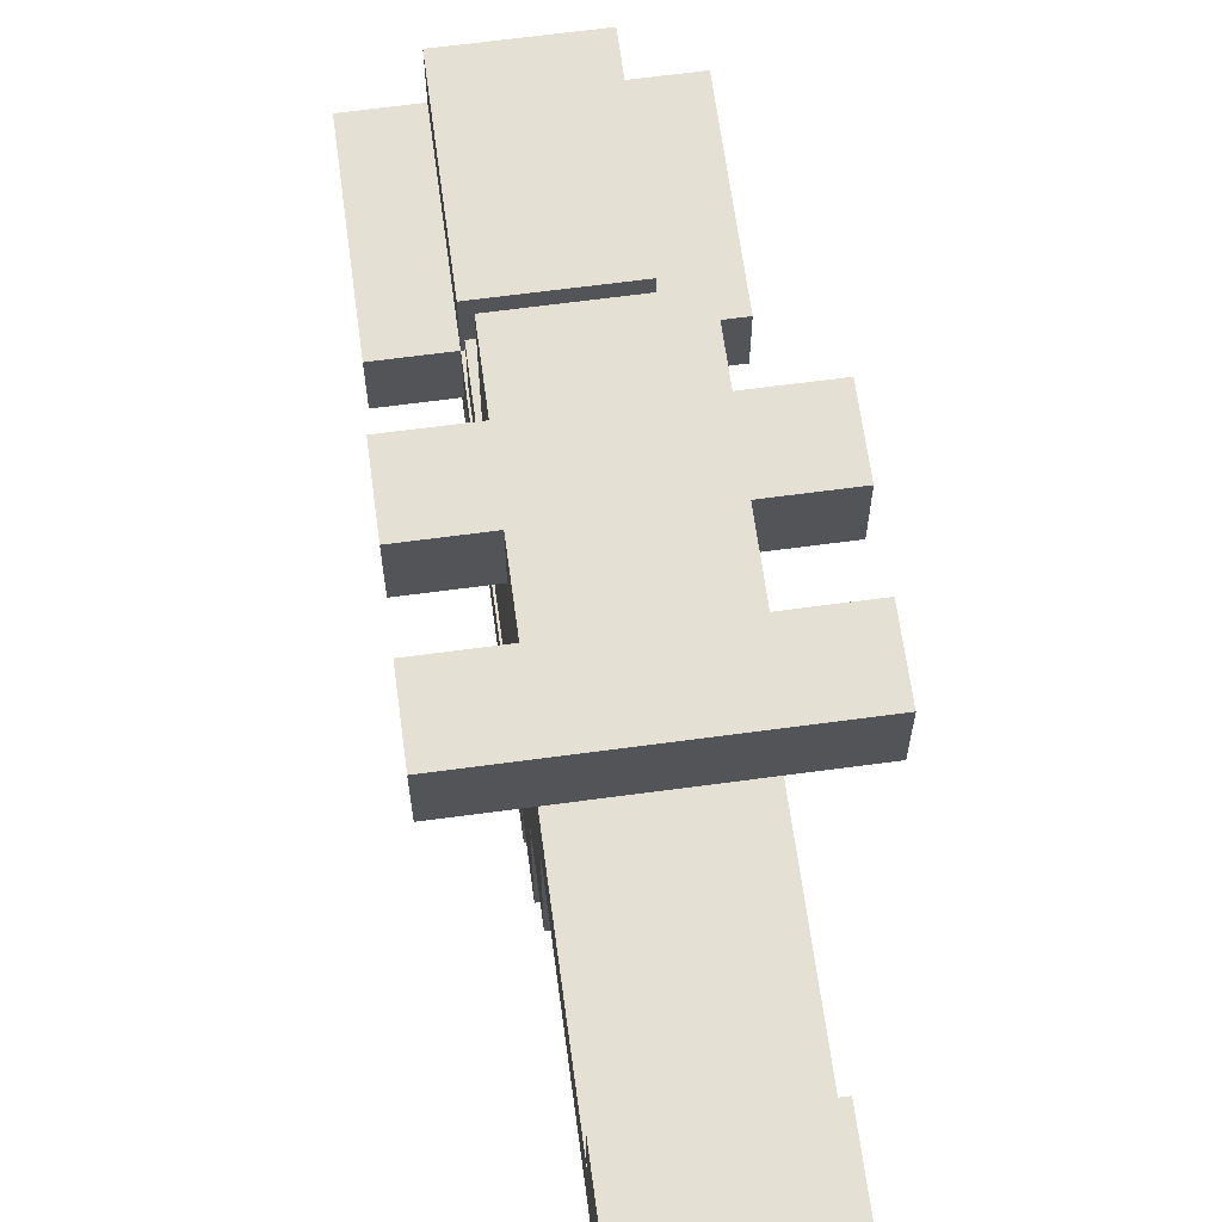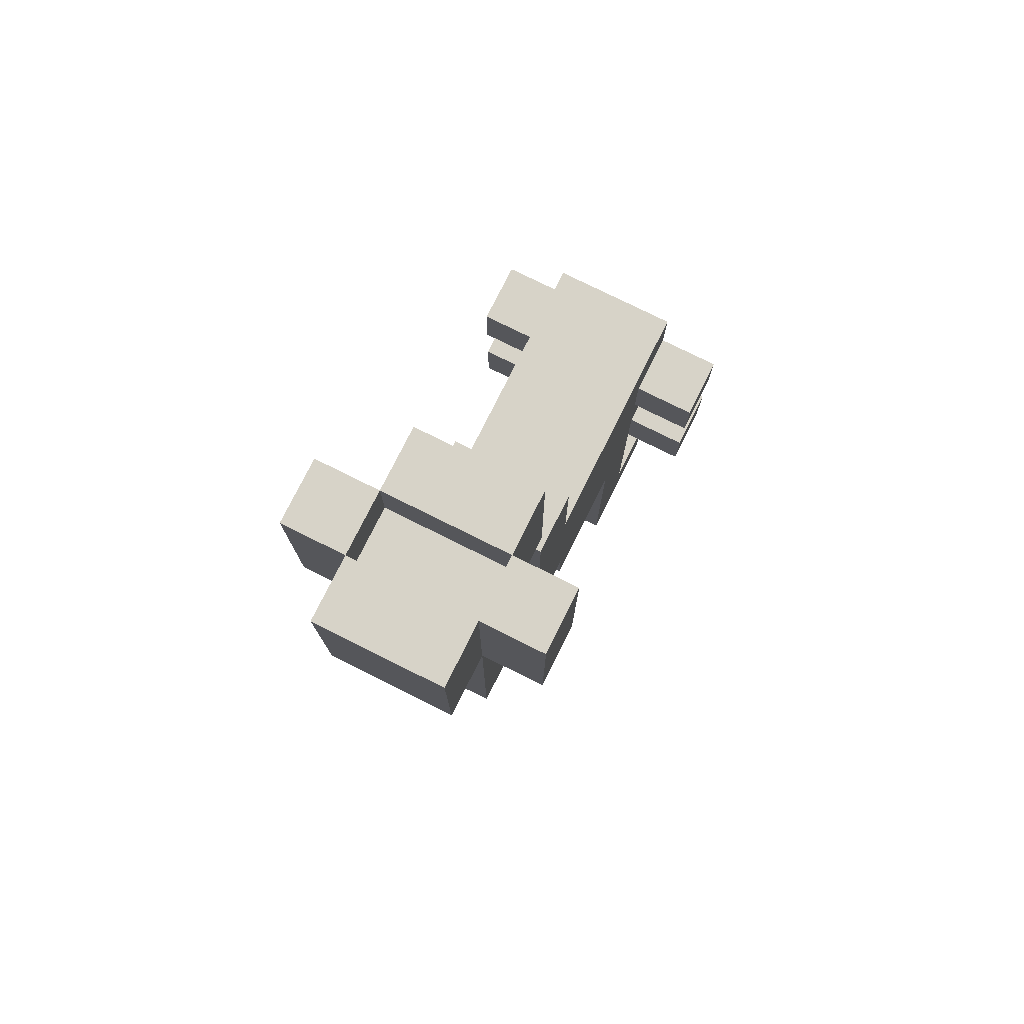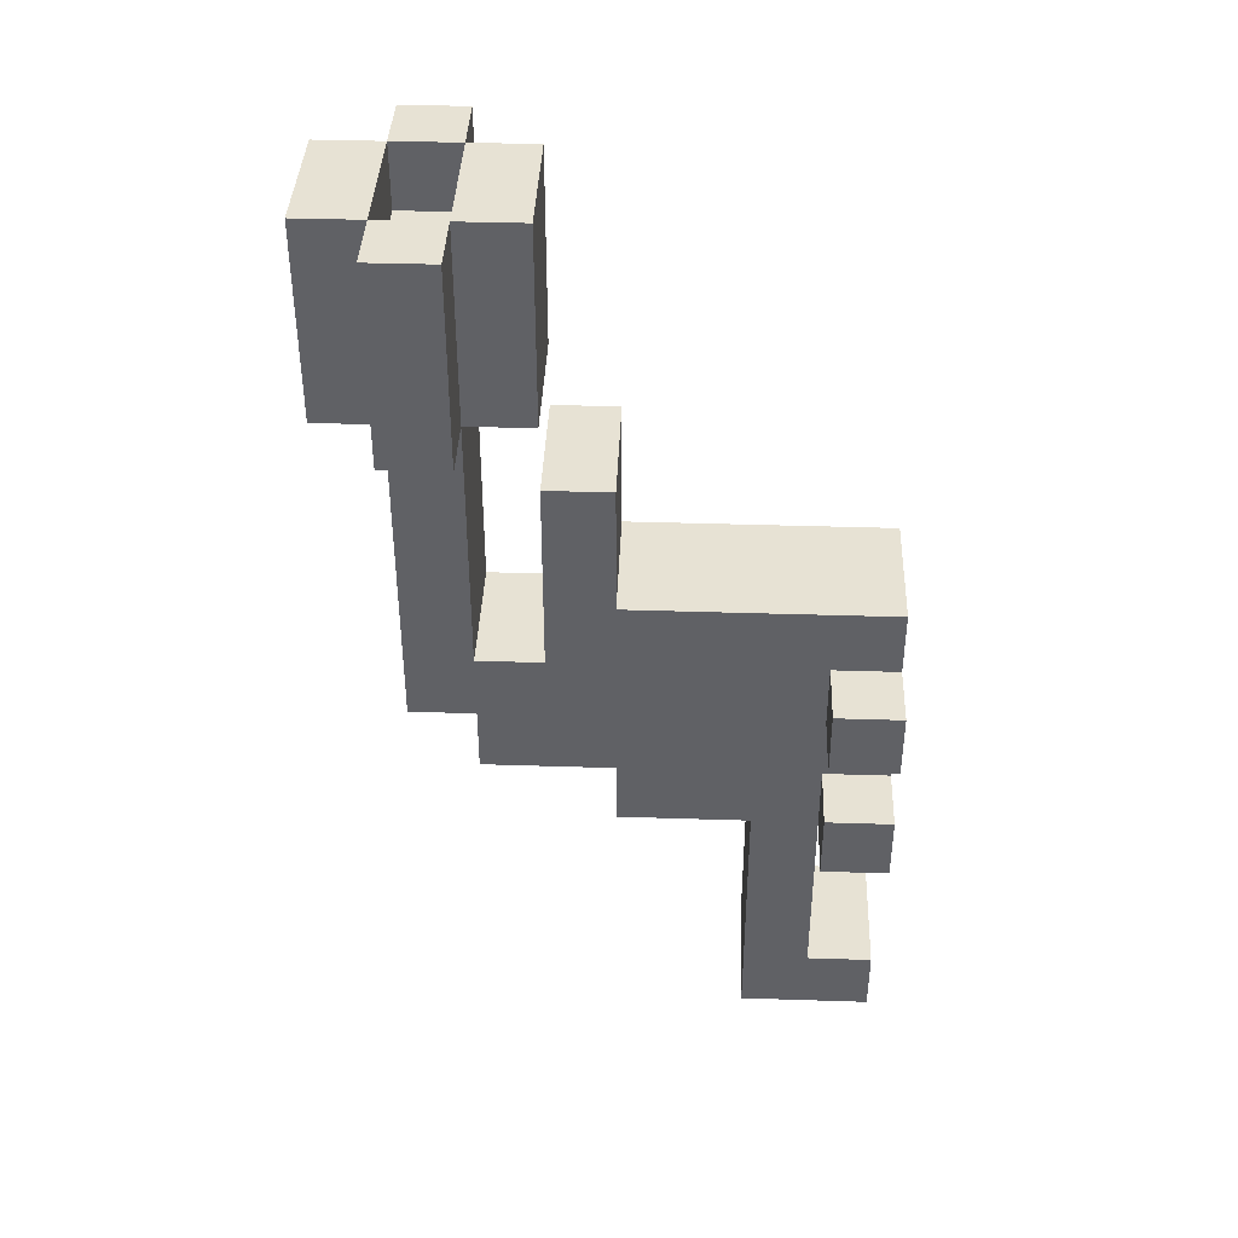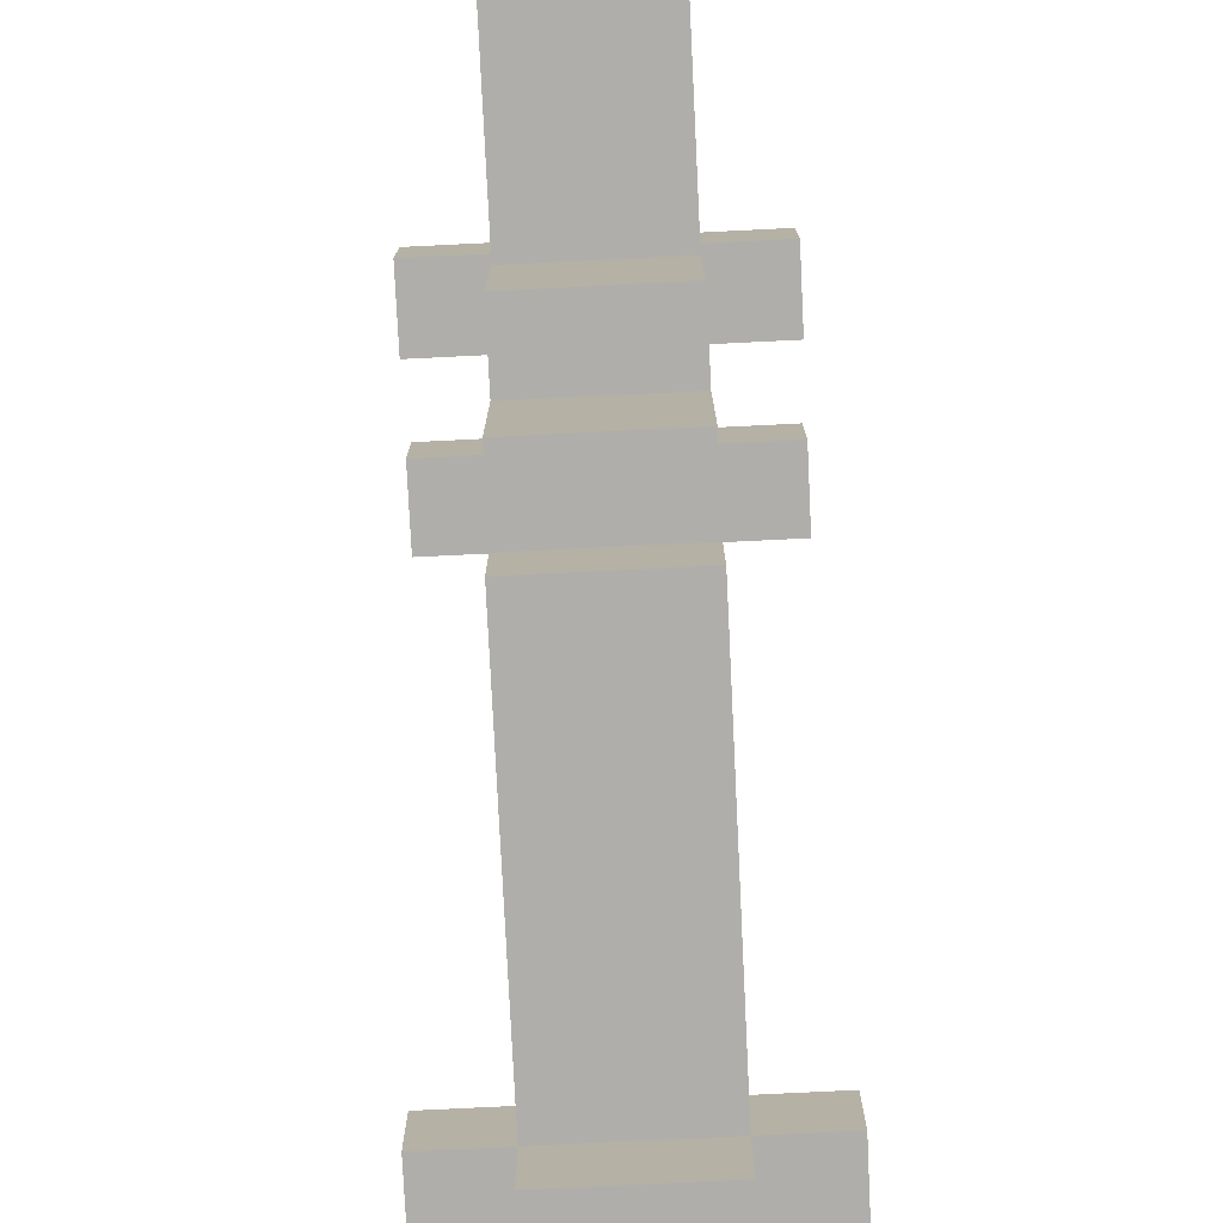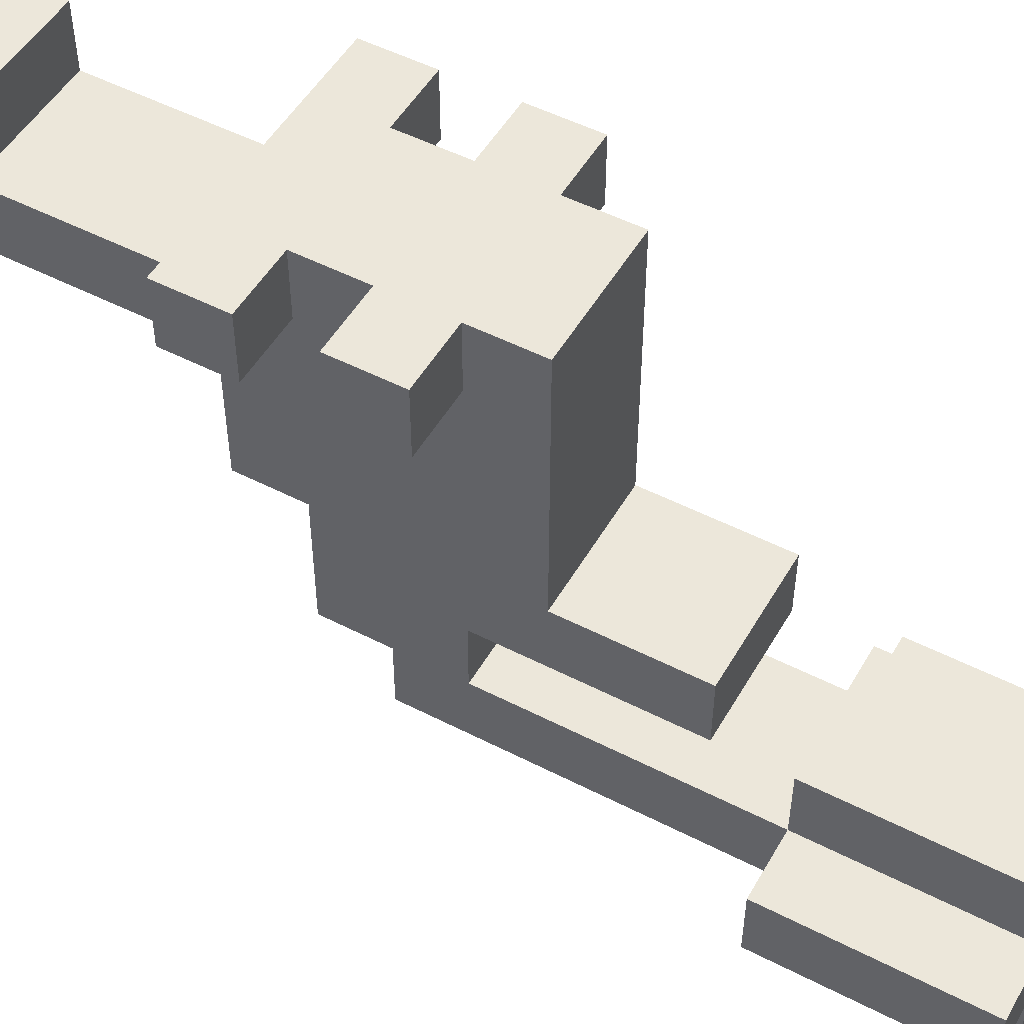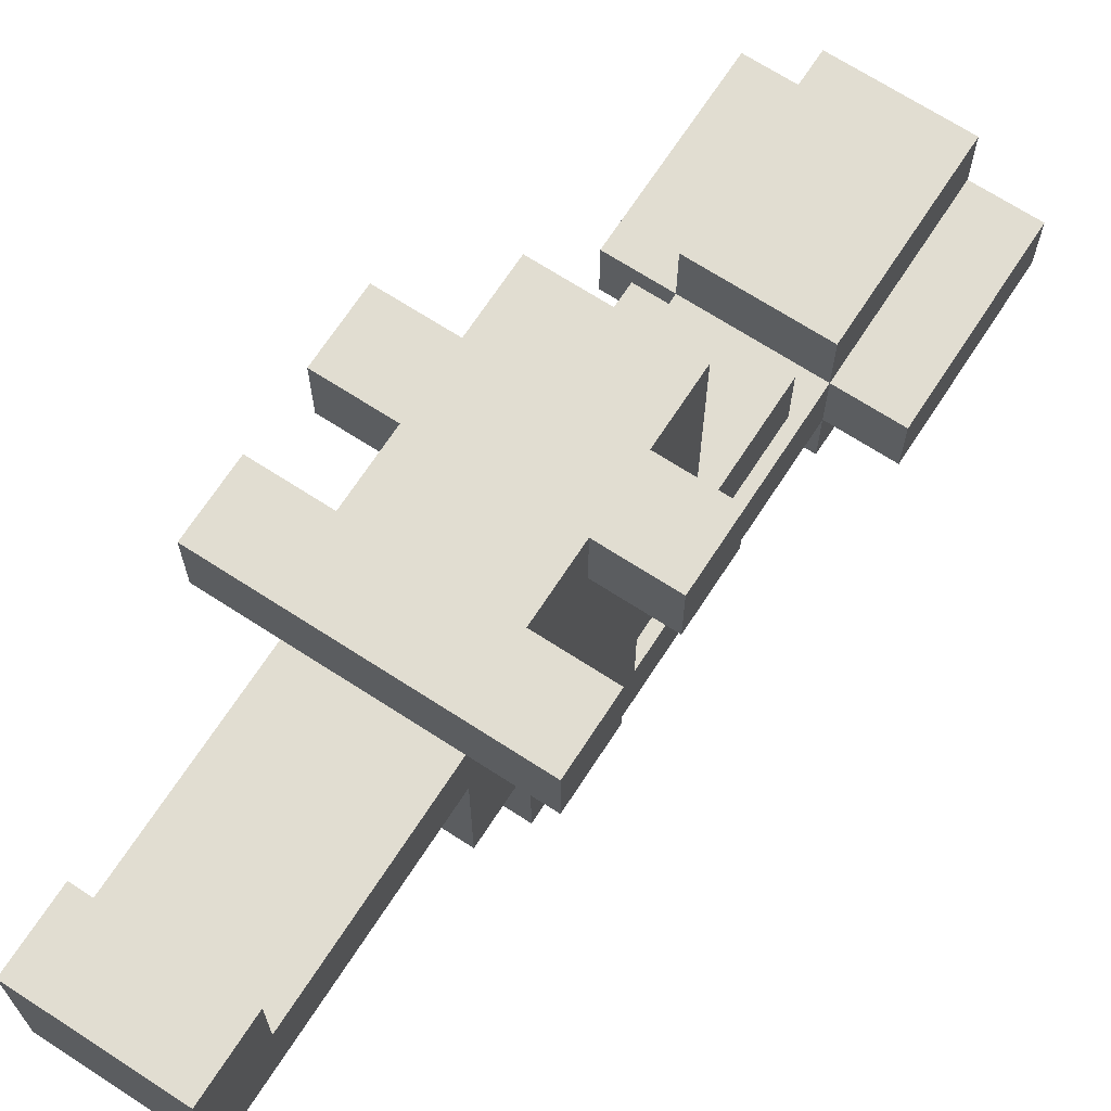
<metadata>
{"format":"obj","ext":"obj","renderer":"f3d","projection":"perspective","resolution":1024,"background":"white","views":[{"elev":65.3,"azim":172.3,"up":"+Y"},{"elev":76.8,"azim":26.5,"up":"+Z"},{"elev":39.8,"azim":92.3,"up":"+Z"},{"elev":-77.7,"azim":-177.2,"up":"+Y"},{"elev":51.0,"azim":-60.7,"up":"+Y"},{"elev":68.8,"azim":-147.0,"up":"+Y"}]}
</metadata>
<code>
o RedFighter_Canon
v -0.2 -1 2.8
v -0.2 -1 2.5
v -0.2 -0.9 2.8
v -0.2 -0.9 2.5
v -0.2 -0.4 2.1
v -0.2 -0.4 2
v -0.2 -0.4 1.9
v -0.2 -0.4 1.8
v -0.2 -0.3 2.1
v -0.2 -0.3 2
v -0.2 -0.3 1.9
v -0.2 -0.3 1.8
v -0.1 -1.1 2.8
v -0.1 -1.1 2.5
v -0.1 -1 2.8
v -0.1 -1 2.5
v -0.1 -1 2
v -0.1 -0.9 2.8
v -0.1 -0.9 2.5
v -0.1 -0.9 2.1
v -0.1 -0.9 2
v -0.1 -0.9 1.9
v -0.1 -0.8 2.8
v -0.1 -0.8 2.5
v -0.1 -0.8 2.4
v -0.1 -0.8 2.1
v -0.1 -0.7 2.4
v -0.1 -0.7 2.2
v -0.1 -0.7 1.9
v -0.1 -0.7 1.8
v -0.1 -0.5 1.8
v -0.1 -0.5 1.4
v -0.1 -0.4 2.1
v -0.1 -0.4 2
v -0.1 -0.4 1.9
v -0.1 -0.4 1.8
v -0.1 -0.4 1.5
v -0.1 -0.3 2.2
v -0.1 -0.3 2.1
v -0.1 -0.3 2
v -0.1 -0.3 1.9
v -0.1 -0.3 1.5
v -0.1 -0.3 1.4
v 0.1 -1 2.8
v 0.1 -1 2.7
v 0.1 -0.9 2.8
v 0.1 -0.9 2.7
v -0.1 -1 2.8
v -0.1 -1 2.7
v -0.1 -0.9 2.8
v -0.1 -0.9 2.7
v 0.1 -1.1 2.8
v 0.1 -1.1 2.5
v 0.1 -1 2.8
v 0.1 -1 2.5
v 0.1 -1 2
v 0.1 -0.9 2.8
v 0.1 -0.9 2.5
v 0.1 -0.9 2.1
v 0.1 -0.9 2
v 0.1 -0.9 1.9
v 0.1 -0.8 2.8
v 0.1 -0.8 2.5
v 0.1 -0.8 2.4
v 0.1 -0.8 2.1
v 0.1 -0.7 2.4
v 0.1 -0.7 2.2
v 0.1 -0.7 1.9
v 0.1 -0.7 1.8
v 0.1 -0.5 1.8
v 0.1 -0.5 1.4
v 0.1 -0.4 2.1
v 0.1 -0.4 2
v 0.1 -0.4 1.9
v 0.1 -0.4 1.8
v 0.1 -0.4 1.5
v 0.1 -0.3 2.2
v 0.1 -0.3 2.1
v 0.1 -0.3 2
v 0.1 -0.3 1.9
v 0.1 -0.3 1.5
v 0.1 -0.3 1.4
v 0.2 -1 2.8
v 0.2 -1 2.5
v 0.2 -0.9 2.8
v 0.2 -0.9 2.5
v 0.2 -0.4 2.1
v 0.2 -0.4 2
v 0.2 -0.4 1.9
v 0.2 -0.4 1.8
v 0.2 -0.3 2.1
v 0.2 -0.3 2
v 0.2 -0.3 1.9
v 0.2 -0.3 1.8
v -0.2 -1 2.8
v -0.2 -0.9 2.8
v -0.1 -1.1 2.8
v -0.1 -1 2.8
v -0.1 -0.9 2.8
v -0.1 -0.8 2.8
v 0.1 -1.1 2.8
v 0.1 -1 2.8
v 0.1 -0.9 2.8
v 0.1 -0.8 2.8
v 0.2 -1 2.8
v 0.2 -0.9 2.8
v -0.1 -1 2.7
v -0.1 -0.9 2.7
v 0.1 -1 2.7
v 0.1 -0.9 2.7
v -0.1 -0.8 2.4
v -0.1 -0.7 2.4
v 0.1 -0.8 2.4
v 0.1 -0.7 2.4
v -0.1 -0.7 2.2
v -0.1 -0.3 2.2
v 0.1 -0.7 2.2
v 0.1 -0.3 2.2
v -0.2 -0.4 2.1
v -0.2 -0.3 2.1
v -0.1 -0.9 2.1
v -0.1 -0.8 2.1
v -0.1 -0.4 2.1
v -0.1 -0.3 2.1
v 0.1 -0.9 2.1
v 0.1 -0.8 2.1
v 0.1 -0.4 2.1
v 0.1 -0.3 2.1
v 0.2 -0.4 2.1
v 0.2 -0.3 2.1
v -0.2 -0.4 1.9
v -0.2 -0.3 1.9
v -0.1 -0.4 1.9
v -0.1 -0.3 1.9
v 0.1 -0.4 1.9
v 0.1 -0.3 1.9
v 0.2 -0.4 1.9
v 0.2 -0.3 1.9
v -0.1 -0.4 1.5
v -0.1 -0.3 1.5
v 0.1 -0.4 1.5
v 0.1 -0.3 1.5
v -0.2 -1 2.5
v -0.2 -0.9 2.5
v -0.1 -1.1 2.5
v -0.1 -1 2.5
v -0.1 -0.9 2.5
v -0.1 -0.8 2.5
v 0.1 -1.1 2.5
v 0.1 -1 2.5
v 0.1 -0.9 2.5
v 0.1 -0.8 2.5
v 0.2 -1 2.5
v 0.2 -0.9 2.5
v -0.2 -0.4 2
v -0.2 -0.3 2
v -0.1 -1 2
v -0.1 -0.9 2
v -0.1 -0.4 2
v -0.1 -0.3 2
v 0.1 -1 2
v 0.1 -0.9 2
v 0.1 -0.4 2
v 0.1 -0.3 2
v 0.2 -0.4 2
v 0.2 -0.3 2
v -0.1 -0.9 1.9
v -0.1 -0.7 1.9
v 0.1 -0.9 1.9
v 0.1 -0.7 1.9
v -0.2 -0.4 1.8
v -0.2 -0.3 1.8
v -0.1 -0.7 1.8
v -0.1 -0.5 1.8
v -0.1 -0.4 1.8
v 0.1 -0.7 1.8
v 0.1 -0.5 1.8
v 0.1 -0.4 1.8
v 0.2 -0.4 1.8
v 0.2 -0.3 1.8
v -0.1 -0.5 1.4
v -0.1 -0.3 1.4
v 0.1 -0.5 1.4
v 0.1 -0.3 1.4
v -0.1 -1.1 2.8
v 0.1 -1.1 2.8
v -0.1 -1.1 2.5
v 0.1 -1.1 2.5
v -0.2 -1 2.8
v -0.1 -1 2.8
v 0.1 -1 2.8
v 0.2 -1 2.8
v -0.2 -1 2.5
v -0.1 -1 2.5
v 0.1 -1 2.5
v 0.2 -1 2.5
v -0.1 -1 2
v 0.1 -1 2
v -0.1 -0.9 2.8
v 0.1 -0.9 2.8
v -0.1 -0.9 2.7
v 0.1 -0.9 2.7
v -0.1 -0.9 2
v 0.1 -0.9 2
v -0.1 -0.9 1.9
v 0.1 -0.9 1.9
v -0.1 -0.8 2.4
v 0.1 -0.8 2.4
v -0.1 -0.8 2.1
v 0.1 -0.8 2.1
v -0.1 -0.7 1.9
v 0.1 -0.7 1.9
v -0.1 -0.7 1.8
v 0.1 -0.7 1.8
v -0.1 -0.5 1.8
v 0.1 -0.5 1.8
v -0.1 -0.5 1.4
v 0.1 -0.5 1.4
v -0.2 -0.4 2.1
v -0.1 -0.4 2.1
v 0.1 -0.4 2.1
v 0.2 -0.4 2.1
v -0.2 -0.4 2
v -0.1 -0.4 2
v 0.1 -0.4 2
v 0.2 -0.4 2
v -0.2 -0.4 1.9
v -0.1 -0.4 1.9
v 0.1 -0.4 1.9
v 0.2 -0.4 1.9
v -0.2 -0.4 1.8
v -0.1 -0.4 1.8
v 0.1 -0.4 1.8
v 0.2 -0.4 1.8
v -0.1 -1 2.8
v 0.1 -1 2.8
v -0.1 -1 2.7
v 0.1 -1 2.7
v -0.2 -0.9 2.8
v -0.1 -0.9 2.8
v 0.1 -0.9 2.8
v 0.2 -0.9 2.8
v -0.2 -0.9 2.5
v -0.1 -0.9 2.5
v 0.1 -0.9 2.5
v 0.2 -0.9 2.5
v -0.1 -0.9 2.1
v 0.1 -0.9 2.1
v -0.1 -0.8 2.8
v 0.1 -0.8 2.8
v -0.1 -0.8 2.5
v 0.1 -0.8 2.5
v -0.1 -0.7 2.4
v 0.1 -0.7 2.4
v -0.1 -0.7 2.2
v 0.1 -0.7 2.2
v -0.1 -0.4 1.8
v 0.1 -0.4 1.8
v -0.1 -0.4 1.5
v 0.1 -0.4 1.5
v -0.1 -0.3 2.2
v 0.1 -0.3 2.2
v -0.2 -0.3 2.1
v -0.1 -0.3 2.1
v 0.1 -0.3 2.1
v 0.2 -0.3 2.1
v -0.2 -0.3 2
v -0.1 -0.3 2
v 0.1 -0.3 2
v 0.2 -0.3 2
v -0.2 -0.3 1.9
v -0.1 -0.3 1.9
v 0.1 -0.3 1.9
v 0.2 -0.3 1.9
v -0.2 -0.3 1.8
v 0.2 -0.3 1.8
v -0.1 -0.3 1.5
v 0.1 -0.3 1.5
v -0.1 -0.3 1.4
v 0.1 -0.3 1.4
f 3 2 1
f 4 2 3
f 9 6 5
f 10 6 9
f 11 8 7
f 12 8 11
f 15 14 13
f 16 14 15
f 19 17 16
f 20 17 19
f 21 17 20
f 23 19 18
f 24 19 23
f 26 22 21
f 26 21 20
f 27 26 25
f 28 26 27
f 29 22 26
f 29 26 28
f 31 30 29
f 31 29 28
f 33 31 28
f 33 32 31
f 34 32 33
f 35 32 34
f 36 32 35
f 37 32 36
f 38 33 28
f 39 33 38
f 40 35 34
f 41 35 40
f 42 32 37
f 43 32 42
f 46 45 44
f 47 45 46
f 48 49 50
f 50 49 51
f 52 53 54
f 54 53 55
f 55 56 58
f 58 56 59
f 59 56 60
f 57 58 62
f 62 58 63
f 60 61 65
f 59 60 65
f 64 65 66
f 66 65 67
f 65 61 68
f 67 65 68
f 68 69 70
f 67 68 70
f 67 70 72
f 70 71 72
f 72 71 73
f 73 71 74
f 74 71 75
f 75 71 76
f 67 72 77
f 77 72 78
f 73 74 79
f 79 74 80
f 76 71 81
f 81 71 82
f 83 84 85
f 85 84 86
f 87 88 91
f 91 88 92
f 89 90 93
f 93 90 94
f 98 96 95
f 99 96 98
f 101 98 97
f 102 98 101
f 103 100 99
f 104 100 103
f 105 103 102
f 106 103 105
f 109 108 107
f 110 108 109
f 113 112 111
f 114 112 113
f 117 116 115
f 118 116 117
f 123 120 119
f 124 120 123
f 125 122 121
f 126 122 125
f 129 128 127
f 130 128 129
f 133 132 131
f 134 132 133
f 137 136 135
f 138 136 137
f 141 140 139
f 142 140 141
f 143 144 146
f 146 144 147
f 145 146 149
f 149 146 150
f 147 148 151
f 151 148 152
f 150 151 153
f 153 151 154
f 155 156 159
f 159 156 160
f 157 158 161
f 161 158 162
f 163 164 165
f 165 164 166
f 167 168 169
f 169 168 170
f 171 172 175
f 173 174 176
f 176 174 177
f 175 172 178
f 178 172 179
f 179 172 180
f 181 182 183
f 183 182 184
f 187 186 185
f 188 186 187
f 193 190 189
f 194 190 193
f 195 192 191
f 196 192 195
f 197 195 194
f 198 195 197
f 201 200 199
f 202 200 201
f 205 204 203
f 206 204 205
f 209 208 207
f 210 208 209
f 213 212 211
f 214 212 213
f 217 216 215
f 218 216 217
f 223 220 219
f 224 220 223
f 225 222 221
f 226 222 225
f 231 228 227
f 232 228 231
f 233 230 229
f 234 230 233
f 235 236 237
f 237 236 238
f 239 240 243
f 243 240 244
f 241 242 245
f 245 242 246
f 244 245 247
f 247 245 248
f 249 250 251
f 251 250 252
f 253 254 255
f 255 254 256
f 257 258 259
f 259 258 260
f 261 262 264
f 264 262 265
f 263 264 267
f 265 266 267
f 264 265 267
f 267 266 268
f 268 266 269
f 269 266 270
f 268 269 272
f 272 269 273
f 271 272 275
f 273 274 275
f 272 273 275
f 275 274 276
f 277 278 279
f 279 278 280

</code>
